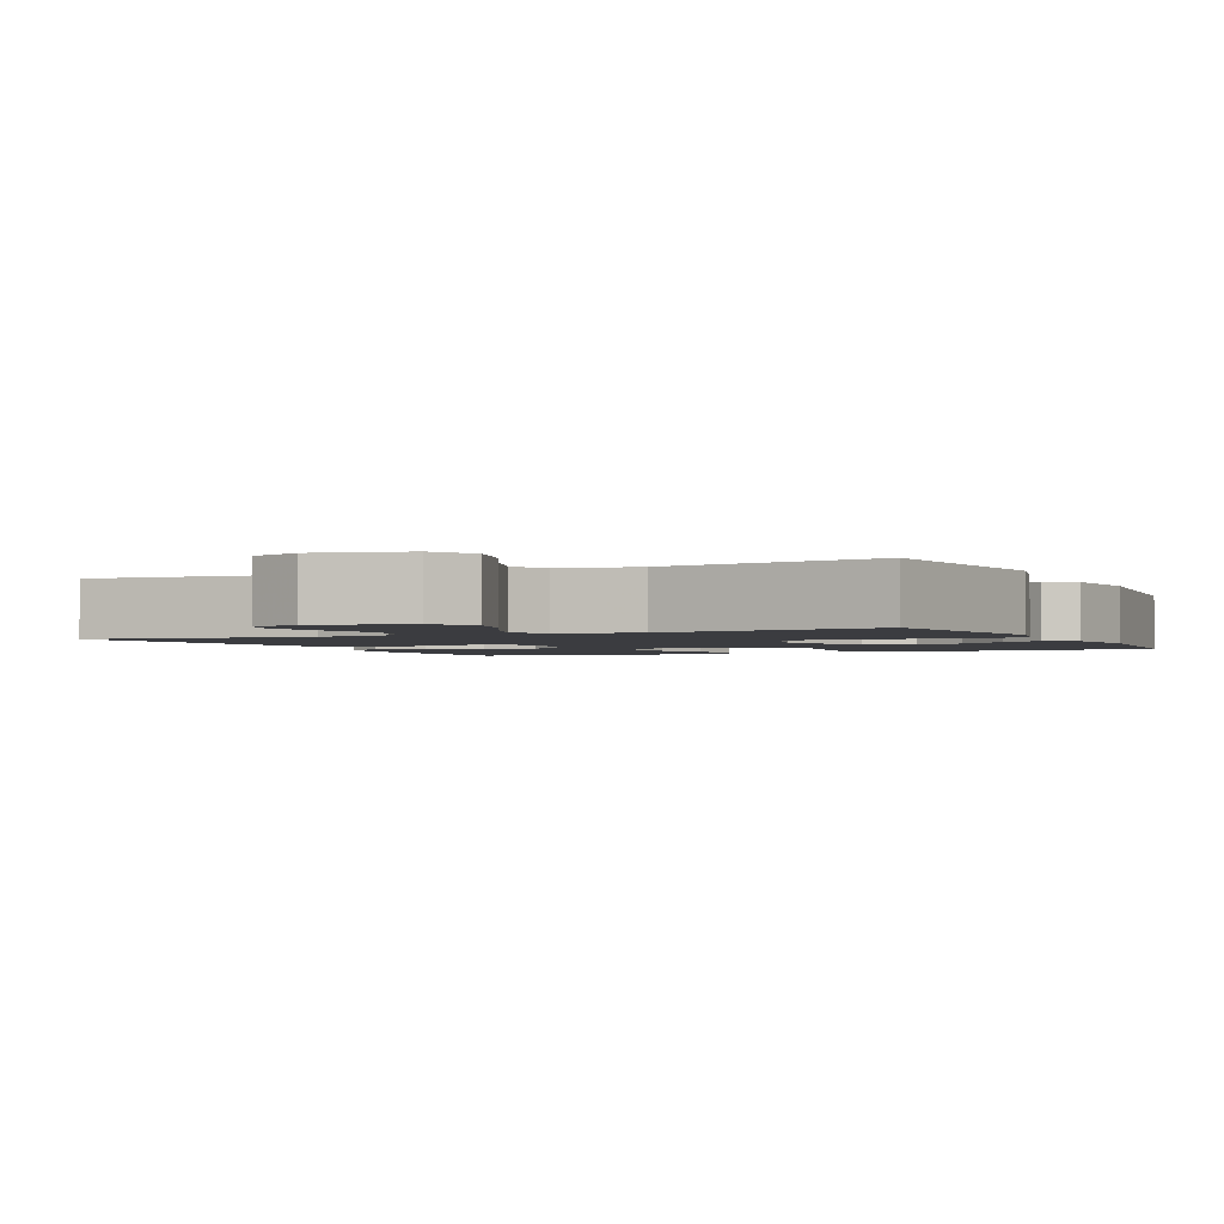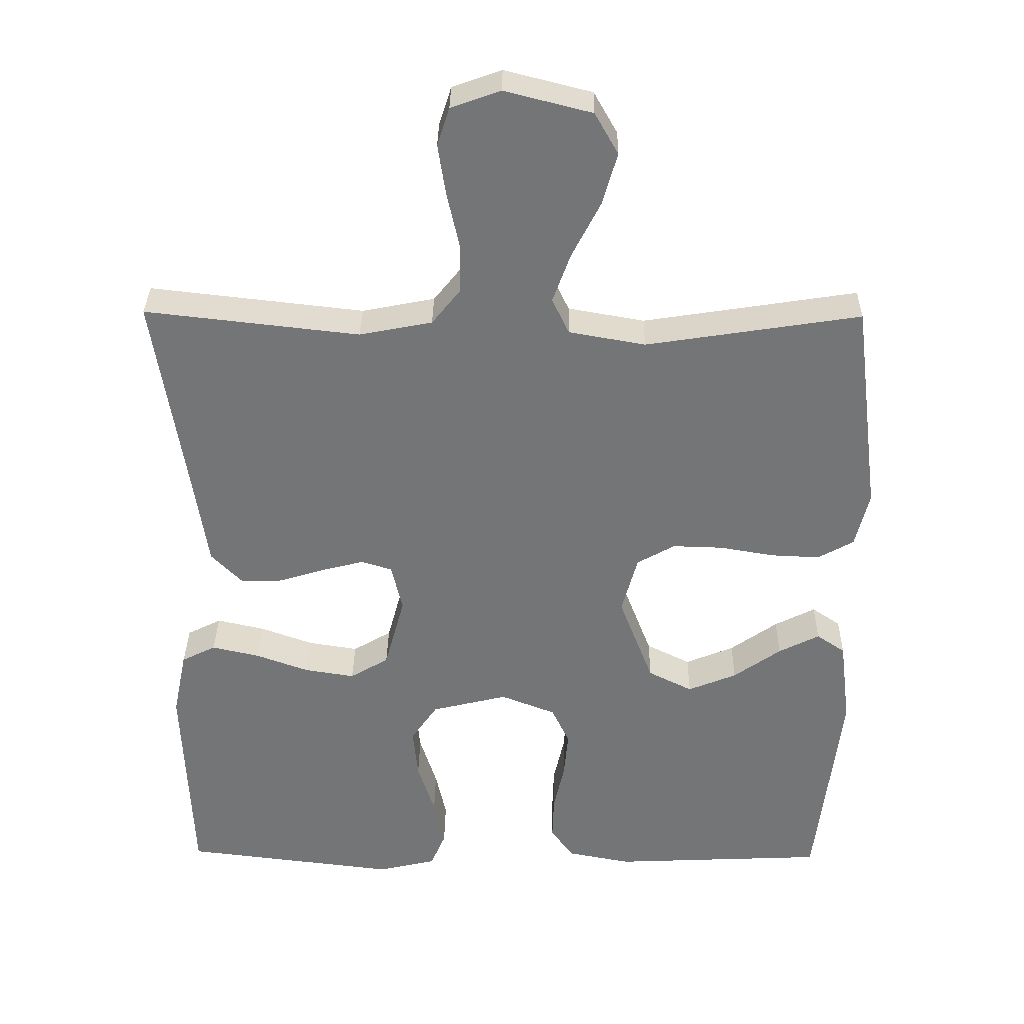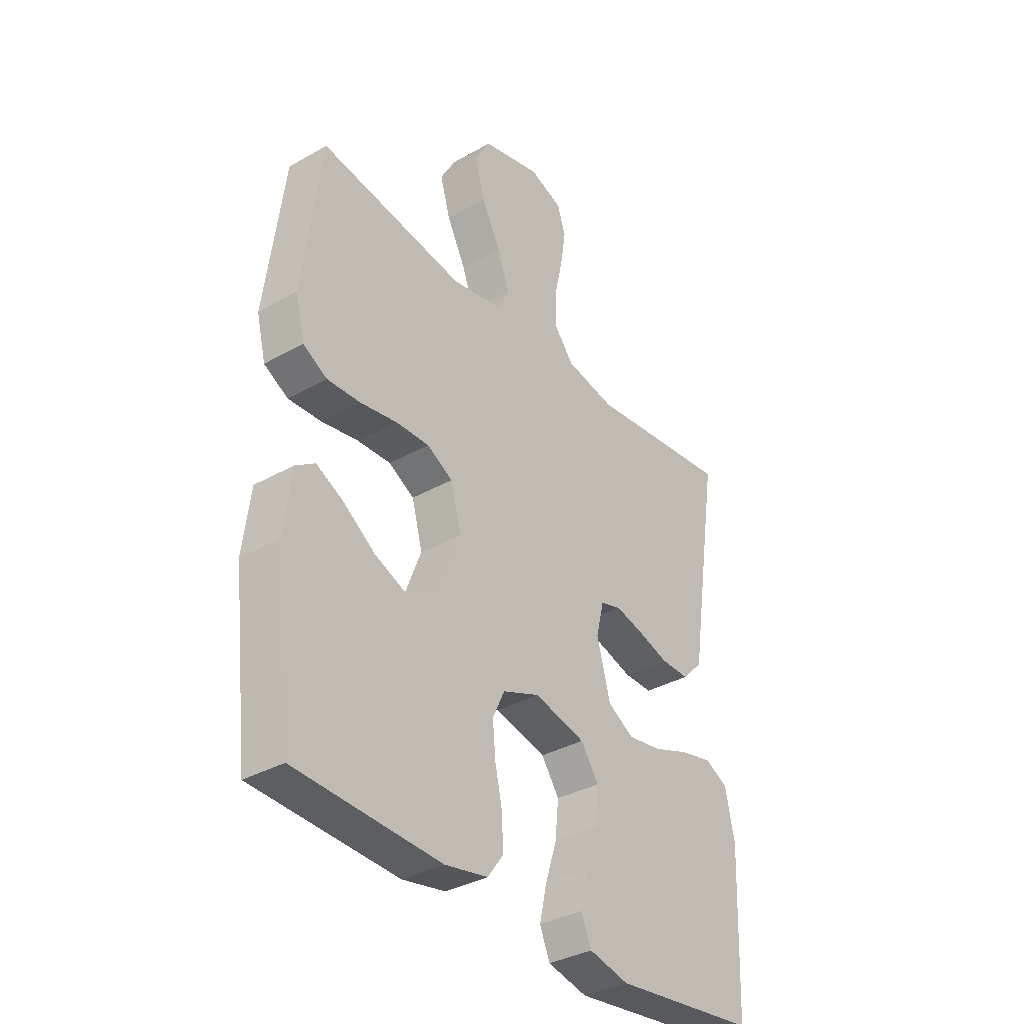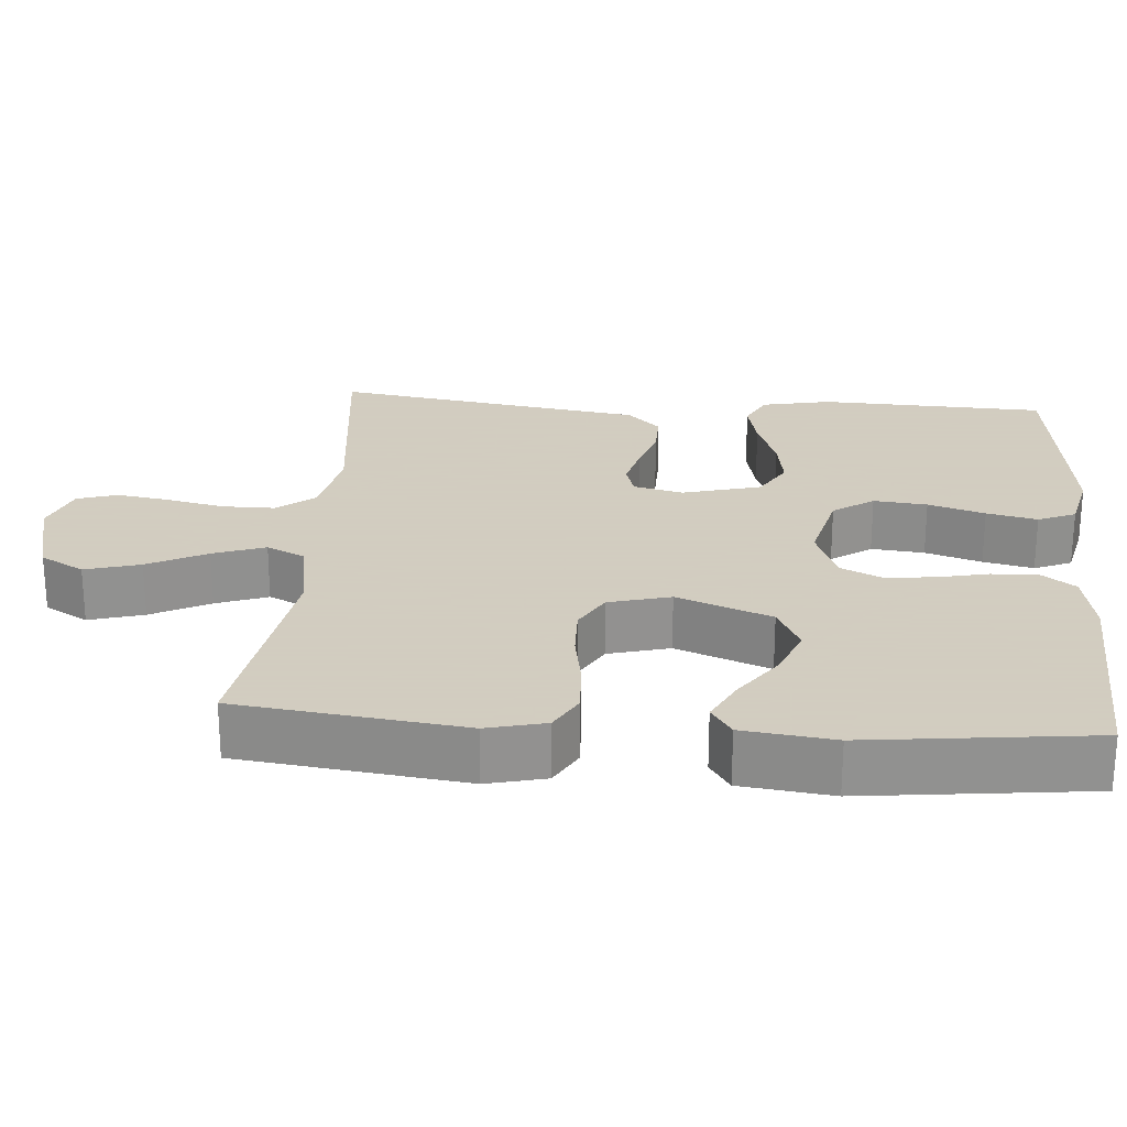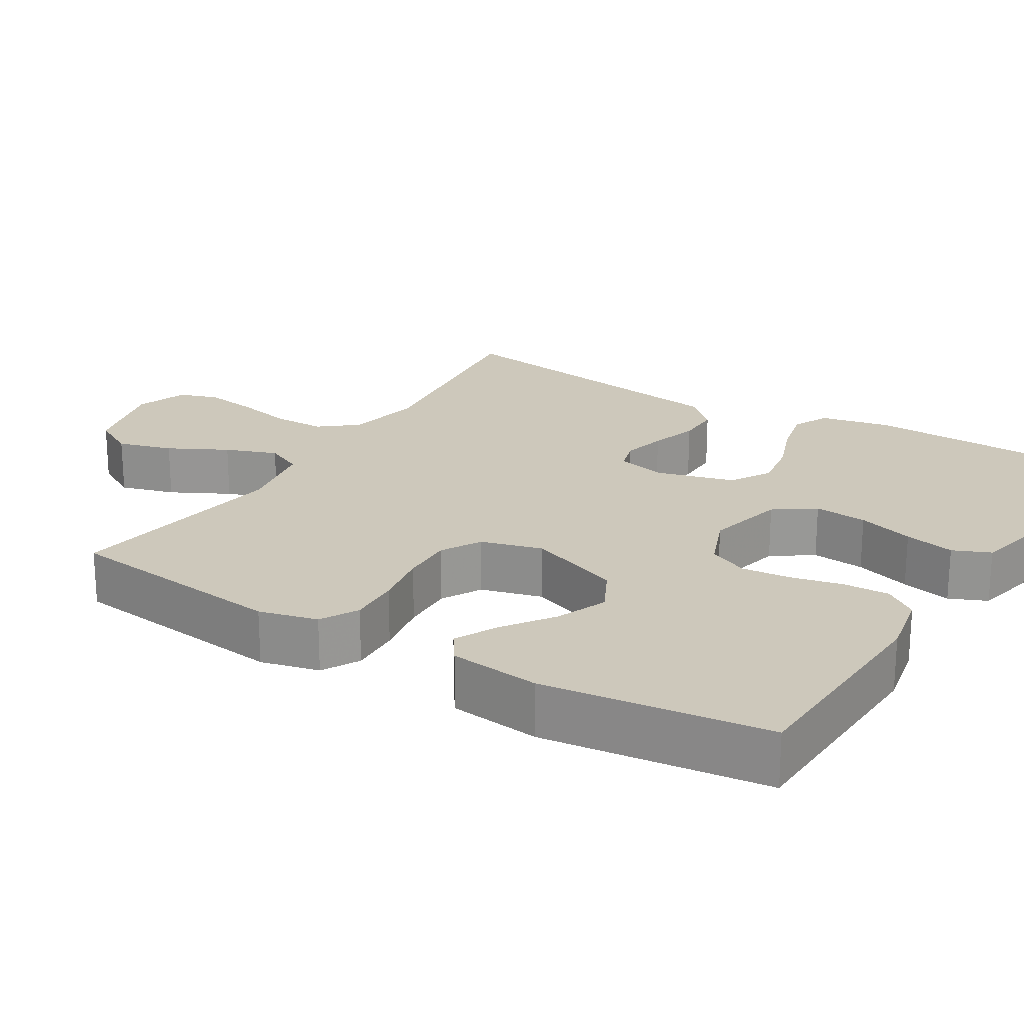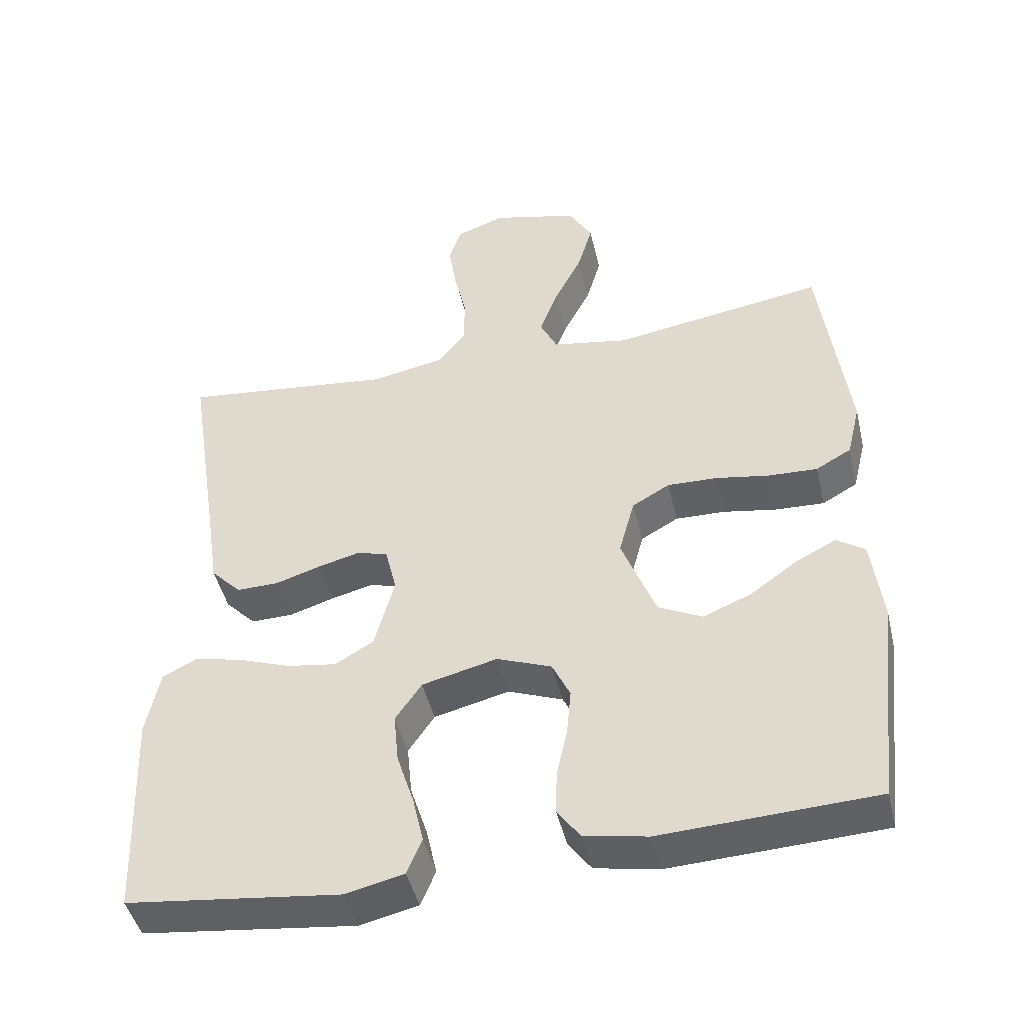
<metadata>
{"format":"obj","ext":"obj","renderer":"f3d","projection":"perspective","resolution":1024,"background":"white","views":[{"elev":-2.1,"azim":25.4,"up":"+Y"},{"elev":33.4,"azim":0.8,"up":"+Z"},{"elev":-35.1,"azim":127.1,"up":"+Z"},{"elev":24.3,"azim":94.4,"up":"+Y"},{"elev":21.8,"azim":121.2,"up":"+Y"},{"elev":-45.7,"azim":13.2,"up":"+Z"}]}
</metadata>
<code>
v 0.5 0.07 -0.5
v 0.2 0.07 -0.514
v 0.111 0.07 -0.497
v 0.079 0.07 -0.453
v 0.081 0.07 -0.391
v 0.096 0.07 -0.323
v 0.102 0.07 -0.257
v 0.077 0.07 -0.204
v 0 0.07 -0.174
v -0.106 0.07 -0.2
v -0.143 0.07 -0.254
v -0.136 0.07 -0.325
v -0.112 0.07 -0.4
v -0.097 0.07 -0.467
v -0.118 0.07 -0.517
v -0.2 0.07 -0.536
v -0.5 0.07 -0.5
v -0.512 0.07 -0.2
v -0.493 0.07 -0.107
v -0.445 0.07 -0.083
v -0.378 0.07 -0.098
v -0.304 0.07 -0.125
v -0.234 0.07 -0.136
v -0.18 0.07 -0.104
v -0.152 0.07 0
v -0.168 0.07 0.066
v -0.211 0.07 0.079
v -0.27 0.07 0.064
v -0.334 0.07 0.044
v -0.393 0.07 0.043
v -0.436 0.07 0.087
v -0.453 0.07 0.2
v -0.5 0.07 0.5
v -0.2 0.07 0.466
v -0.098 0.07 0.486
v -0.058 0.07 0.536
v -0.058 0.07 0.606
v -0.075 0.07 0.682
v -0.086 0.07 0.753
v -0.069 0.07 0.806
v 0 0.07 0.831
v 0.122 0.07 0.8
v 0.155 0.07 0.742
v 0.134 0.07 0.669
v 0.094 0.07 0.591
v 0.069 0.07 0.522
v 0.093 0.07 0.472
v 0.2 0.07 0.453
v 0.5 0.07 0.5
v 0.538 0.07 0.2
v 0.519 0.07 0.122
v 0.469 0.07 0.094
v 0.4 0.07 0.097
v 0.324 0.07 0.11
v 0.254 0.07 0.112
v 0.201 0.07 0.082
v 0.179 0.07 0
v 0.227 0.07 -0.125
v 0.289 0.07 -0.156
v 0.357 0.07 -0.128
v 0.423 0.07 -0.081
v 0.48 0.07 -0.052
v 0.52 0.07 -0.079
v 0.535 0.07 -0.2
v 0.5 0 -0.5
v 0.2 0 -0.514
v 0.111 0 -0.497
v 0.079 0 -0.453
v 0.081 0 -0.391
v 0.096 0 -0.323
v 0.102 0 -0.257
v 0.077 0 -0.204
v 0 0 -0.174
v -0.106 0 -0.2
v -0.143 0 -0.254
v -0.136 0 -0.325
v -0.112 0 -0.4
v -0.097 0 -0.467
v -0.118 0 -0.517
v -0.2 0 -0.536
v -0.5 0 -0.5
v -0.512 0 -0.2
v -0.493 0 -0.107
v -0.445 0 -0.083
v -0.378 0 -0.098
v -0.304 0 -0.125
v -0.234 0 -0.136
v -0.18 0 -0.104
v -0.152 0 0
v -0.168 0 0.066
v -0.211 0 0.079
v -0.27 0 0.064
v -0.334 0 0.044
v -0.393 0 0.043
v -0.436 0 0.087
v -0.453 0 0.2
v -0.5 0 0.5
v -0.2 0 0.466
v -0.098 0 0.486
v -0.058 0 0.536
v -0.058 0 0.606
v -0.075 0 0.682
v -0.086 0 0.753
v -0.069 0 0.806
v 0 0 0.831
v 0.122 0 0.8
v 0.155 0 0.742
v 0.134 0 0.669
v 0.094 0 0.591
v 0.069 0 0.522
v 0.093 0 0.472
v 0.2 0 0.453
v 0.5 0 0.5
v 0.538 0 0.2
v 0.519 0 0.122
v 0.469 0 0.094
v 0.4 0 0.097
v 0.324 0 0.11
v 0.254 0 0.112
v 0.201 0 0.082
v 0.179 0 0
v 0.227 0 -0.125
v 0.289 0 -0.156
v 0.357 0 -0.128
v 0.423 0 -0.081
v 0.48 0 -0.052
v 0.52 0 -0.079
v 0.535 0 -0.2
f 4 5 6
f 3 4 6
f 2 3 6
f 1 2 6
f 64 1 6
f 63 64 6
f 62 63 6
f 61 62 6
f 60 61 6
f 59 60 6 7
f 58 59 7 8
f 57 58 8 9
f 56 57 9 10
f 52 53 54
f 51 52 54
f 50 51 54
f 49 50 54
f 48 49 54
f 47 48 54 55
f 46 47 55 56
f 43 44 45
f 42 43 45
f 41 42 45
f 40 41 45
f 39 40 45
f 38 39 45
f 37 38 45
f 36 37 45 46
f 46 56 10
f 36 46 10
f 35 36 10
f 32 33 34
f 32 34 35
f 31 32 35
f 30 31 35
f 29 30 35
f 28 29 35
f 20 21 22
f 19 20 22
f 18 19 22
f 17 18 22
f 16 17 22
f 15 16 22
f 14 15 22
f 13 14 22
f 12 13 22
f 11 12 22 23
f 10 11 23 24
f 27 28 35
f 26 27 35
f 25 26 35
f 25 35 10
f 10 24 25
f 70 69 68
f 70 68 67
f 70 67 66
f 70 66 65
f 70 65 128
f 70 128 127
f 70 127 126
f 70 126 125
f 70 125 124
f 71 70 124 123
f 72 71 123 122
f 73 72 122 121
f 74 73 121 120
f 118 117 116
f 118 116 115
f 118 115 114
f 118 114 113
f 118 113 112
f 119 118 112 111
f 120 119 111 110
f 109 108 107
f 109 107 106
f 109 106 105
f 109 105 104
f 109 104 103
f 109 103 102
f 109 102 101
f 110 109 101 100
f 74 120 110
f 74 110 100
f 74 100 99
f 98 97 96
f 99 98 96
f 99 96 95
f 99 95 94
f 99 94 93
f 99 93 92
f 86 85 84
f 86 84 83
f 86 83 82
f 86 82 81
f 86 81 80
f 86 80 79
f 86 79 78
f 86 78 77
f 86 77 76
f 87 86 76 75
f 88 87 75 74
f 99 92 91
f 99 91 90
f 99 90 89
f 74 99 89
f 89 88 74
f 1 65 66 2
f 2 66 67 3
f 3 67 68 4
f 4 68 69 5
f 5 69 70 6
f 6 70 71 7
f 7 71 72 8
f 8 72 73 9
f 9 73 74 10
f 10 74 75 11
f 11 75 76 12
f 12 76 77 13
f 13 77 78 14
f 14 78 79 15
f 15 79 80 16
f 16 80 81 17
f 17 81 82 18
f 18 82 83 19
f 19 83 84 20
f 20 84 85 21
f 21 85 86 22
f 22 86 87 23
f 23 87 88 24
f 24 88 89 25
f 25 89 90 26
f 26 90 91 27
f 27 91 92 28
f 28 92 93 29
f 29 93 94 30
f 30 94 95 31
f 31 95 96 32
f 32 96 97 33
f 33 97 98 34
f 34 98 99 35
f 35 99 100 36
f 36 100 101 37
f 37 101 102 38
f 38 102 103 39
f 39 103 104 40
f 40 104 105 41
f 41 105 106 42
f 42 106 107 43
f 43 107 108 44
f 44 108 109 45
f 45 109 110 46
f 46 110 111 47
f 47 111 112 48
f 48 112 113 49
f 49 113 114 50
f 50 114 115 51
f 51 115 116 52
f 52 116 117 53
f 53 117 118 54
f 54 118 119 55
f 55 119 120 56
f 56 120 121 57
f 57 121 122 58
f 58 122 123 59
f 59 123 124 60
f 60 124 125 61
f 61 125 126 62
f 62 126 127 63
f 63 127 128 64
f 64 128 65 1

</code>
